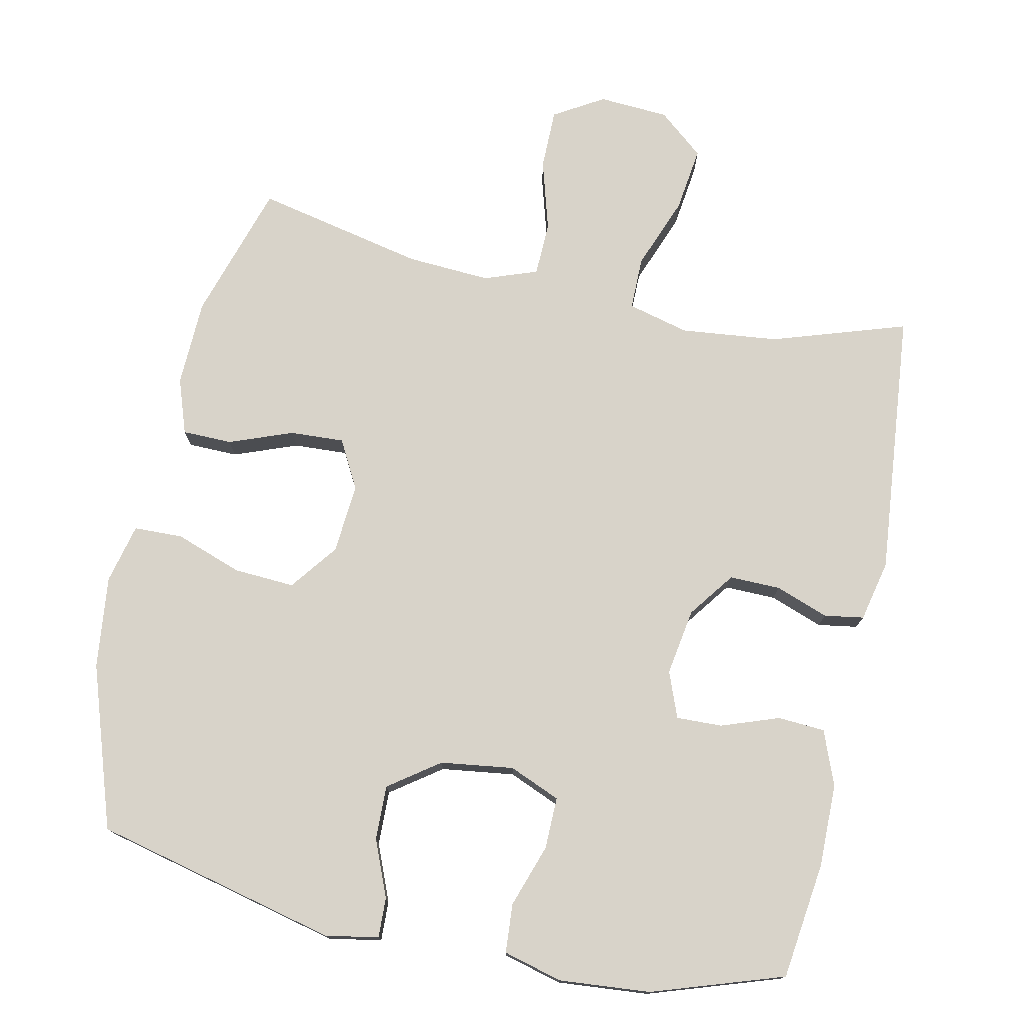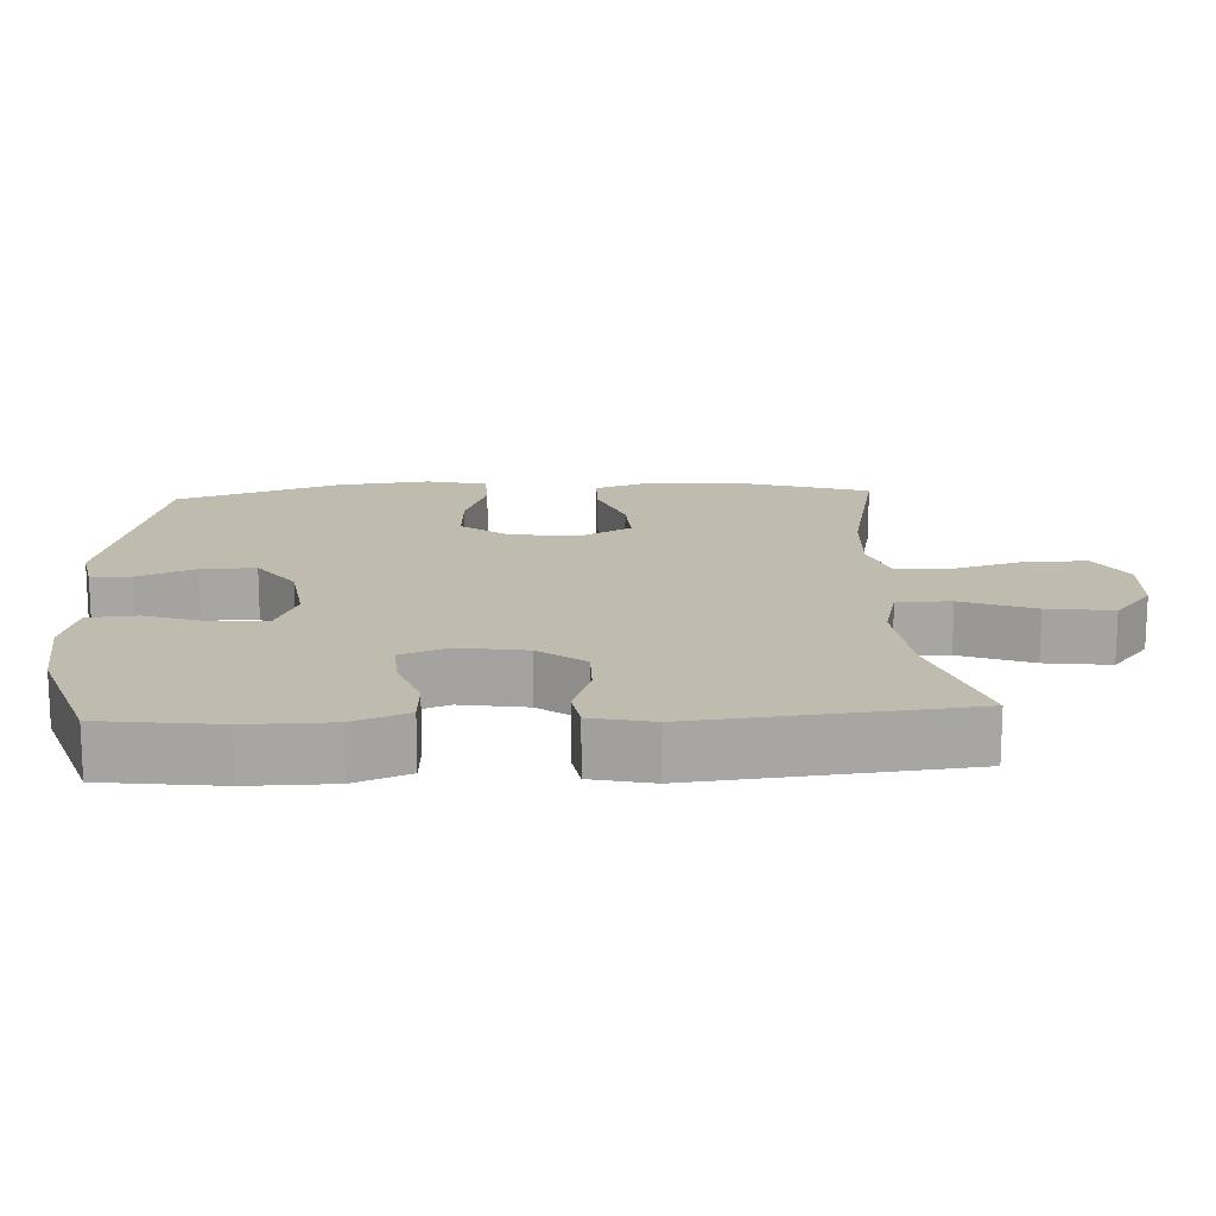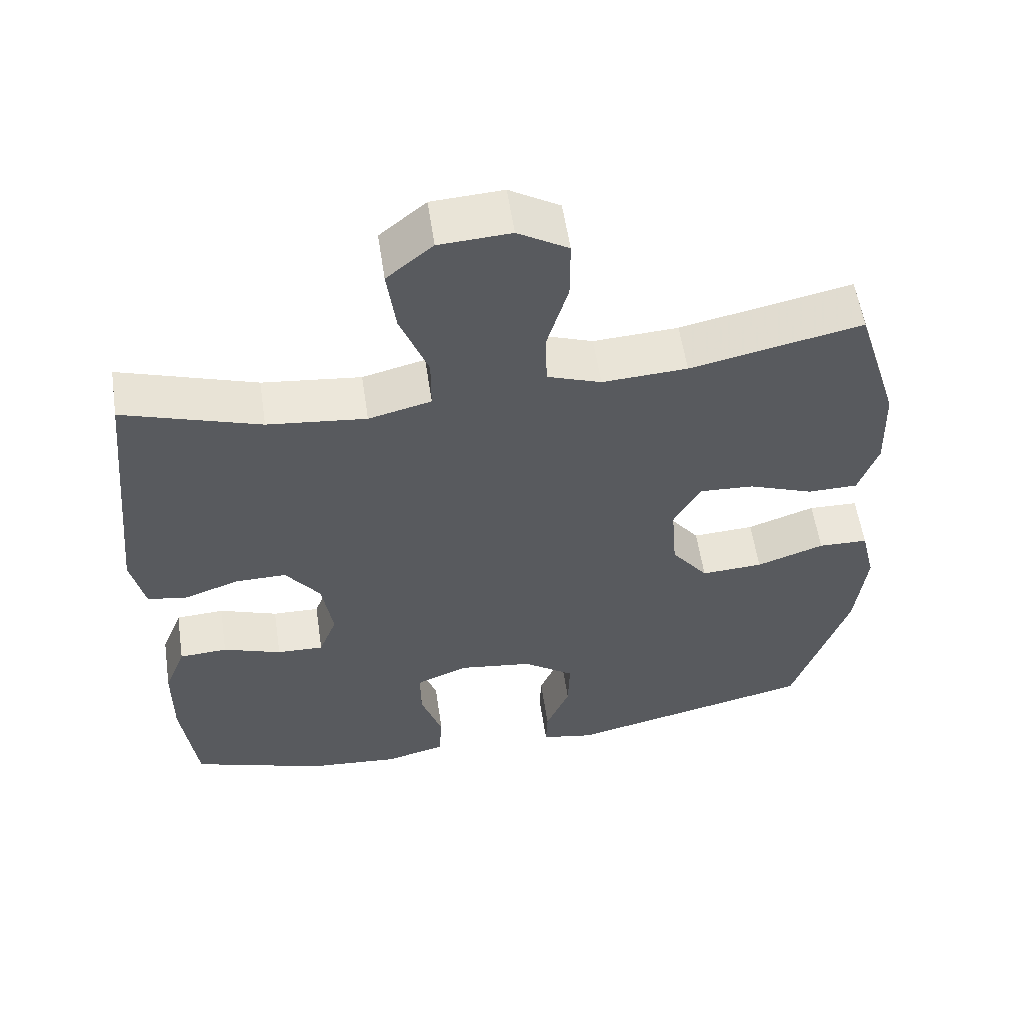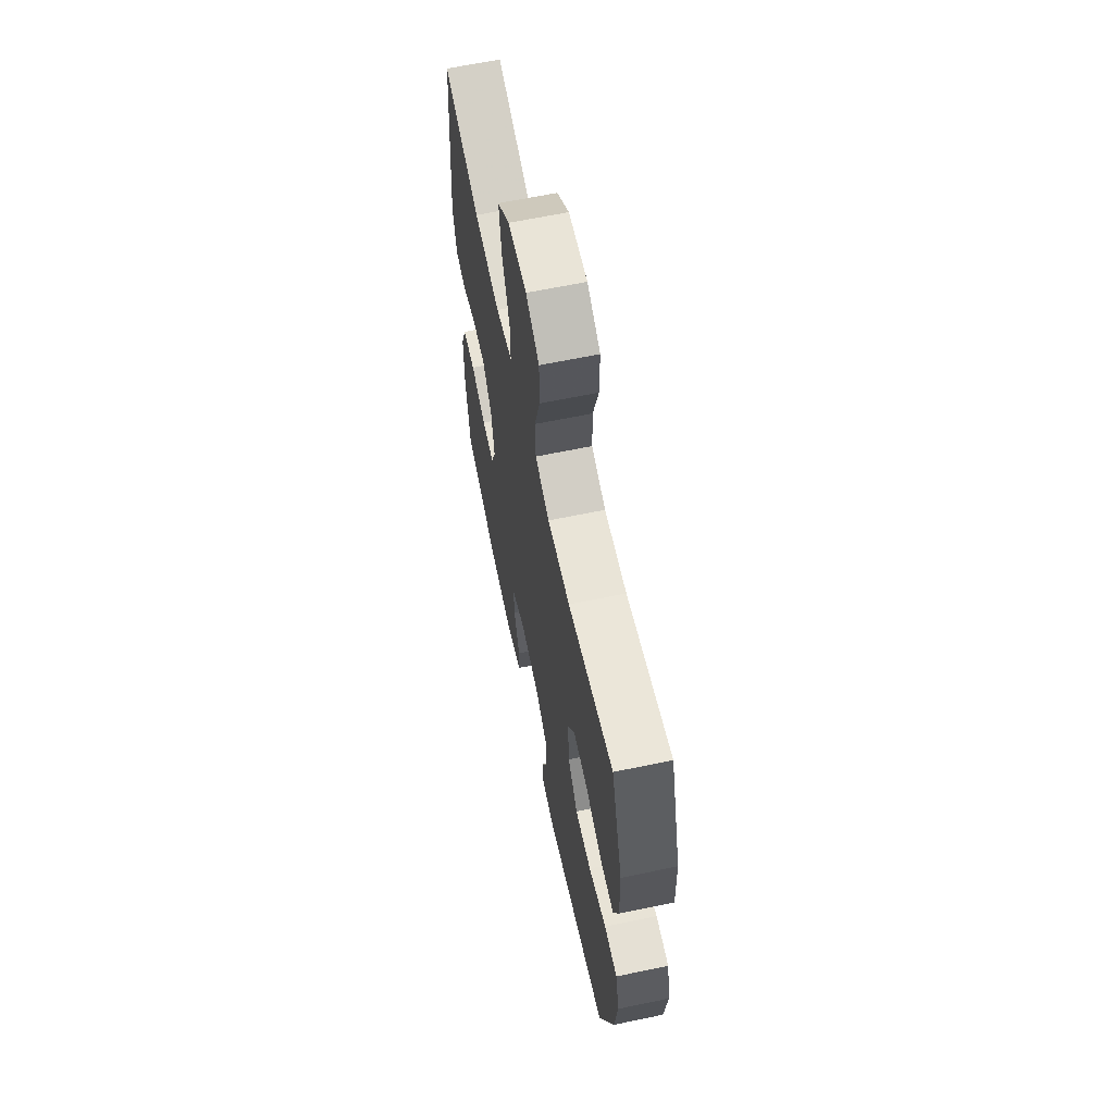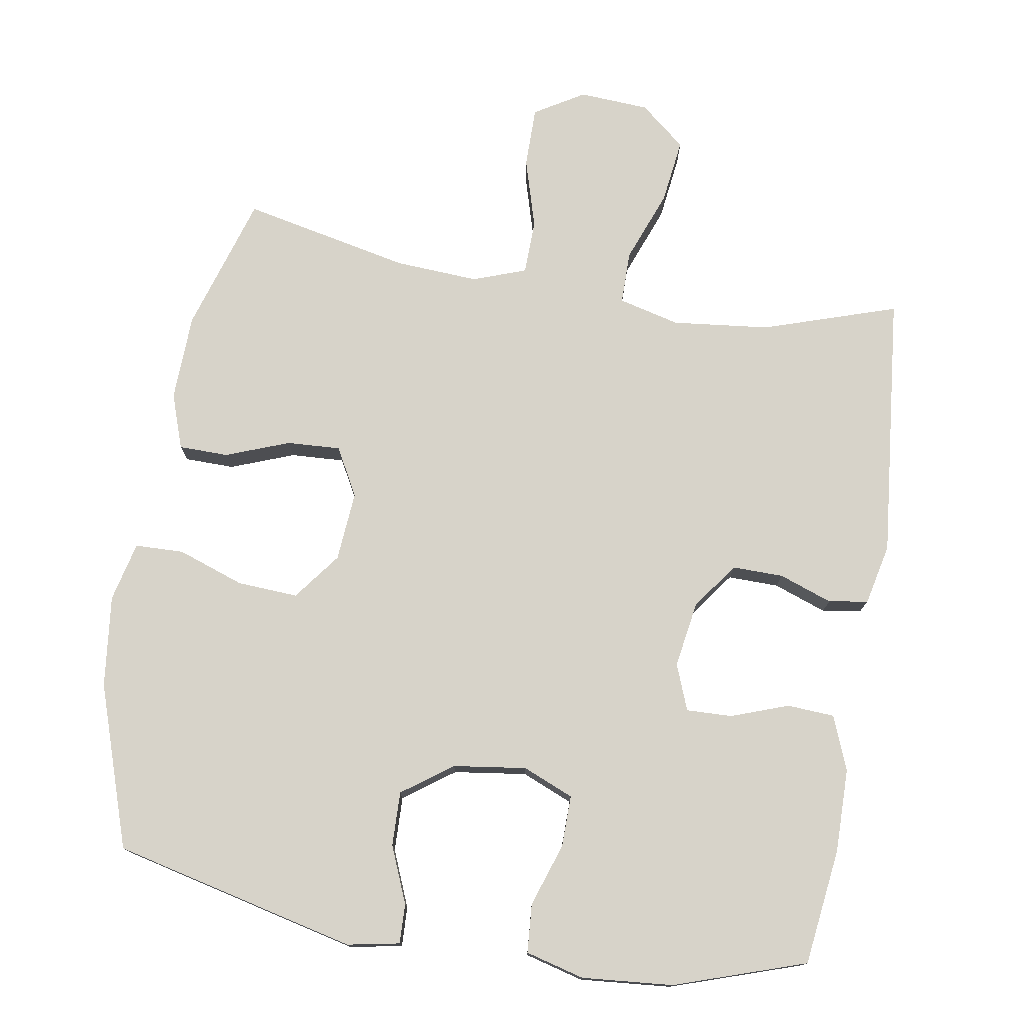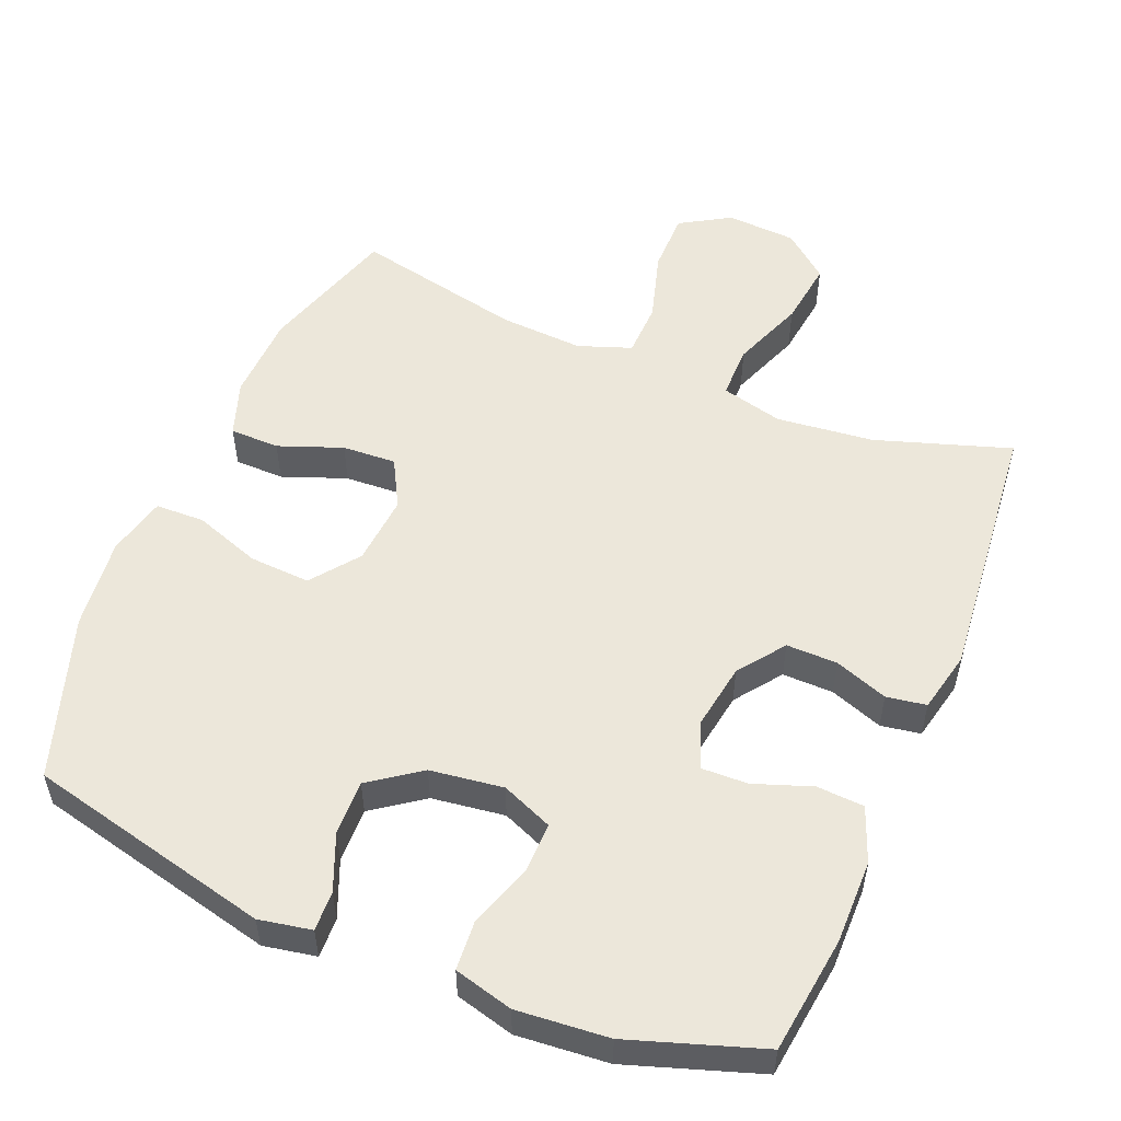
<metadata>
{"format":"obj","ext":"obj","renderer":"f3d","projection":"perspective","resolution":1024,"background":"white","views":[{"elev":75.8,"azim":-167.9,"up":"+Y"},{"elev":16.1,"azim":-93.0,"up":"+Y"},{"elev":56.9,"azim":-8.5,"up":"+Z"},{"elev":63.8,"azim":78.1,"up":"+Z"},{"elev":76.2,"azim":-170.6,"up":"+Y"},{"elev":53.5,"azim":-157.5,"up":"+Y"}]}
</metadata>
<code>
v -0.5 0.07 0.5
v -0.31 0.07 0.438
v -0.173 0.07 0.423
v -0.086 0.07 0.445
v -0.086 0.07 0.52
v -0.125 0.07 0.622
v -0.137 0.07 0.714
v -0.073 0.07 0.767
v 0.026 0.07 0.773
v 0.096 0.07 0.731
v 0.096 0.07 0.645
v 0.067 0.07 0.546
v 0.069 0.07 0.469
v 0.144 0.07 0.442
v 0.262 0.07 0.449
v 0.5 0.07 0.5
v 0.56 0.07 0.306
v 0.564 0.07 0.183
v 0.537 0.07 0.105
v 0.467 0.07 0.104
v 0.377 0.07 0.138
v 0.301 0.07 0.142
v 0.264 0.07 0.074
v 0.272 0.07 -0.025
v 0.323 0.07 -0.092
v 0.409 0.07 -0.087
v 0.503 0.07 -0.054
v 0.572 0.07 -0.056
v 0.592 0.07 -0.14
v 0.577 0.07 -0.27
v 0.5 0.07 -0.5
v 0.155 0.07 -0.582
v 0.081 0.07 -0.568
v 0.083 0.07 -0.512
v 0.116 0.07 -0.432
v 0.118 0.07 -0.355
v 0.047 0.07 -0.304
v -0.056 0.07 -0.29
v -0.128 0.07 -0.32
v -0.127 0.07 -0.393
v -0.097 0.07 -0.482
v -0.102 0.07 -0.551
v -0.185 0.07 -0.573
v -0.314 0.07 -0.562
v -0.5 0.07 -0.5
v -0.521 0.07 -0.335
v -0.52 0.07 -0.217
v -0.49 0.07 -0.14
v -0.423 0.07 -0.136
v -0.342 0.07 -0.165
v -0.277 0.07 -0.167
v -0.252 0.07 -0.102
v -0.267 0.07 -0.008
v -0.315 0.07 0.057
v -0.387 0.07 0.056
v -0.462 0.07 0.029
v -0.518 0.07 0.038
v -0.537 0.07 0.124
v -0.5 0 0.5
v -0.31 0 0.438
v -0.173 0 0.423
v -0.086 0 0.445
v -0.086 0 0.52
v -0.125 0 0.622
v -0.137 0 0.714
v -0.073 0 0.767
v 0.026 0 0.773
v 0.096 0 0.731
v 0.096 0 0.645
v 0.067 0 0.546
v 0.069 0 0.469
v 0.144 0 0.442
v 0.262 0 0.449
v 0.5 0 0.5
v 0.56 0 0.306
v 0.564 0 0.183
v 0.537 0 0.105
v 0.467 0 0.104
v 0.377 0 0.138
v 0.301 0 0.142
v 0.264 0 0.074
v 0.272 0 -0.025
v 0.323 0 -0.092
v 0.409 0 -0.087
v 0.503 0 -0.054
v 0.572 0 -0.056
v 0.592 0 -0.14
v 0.577 0 -0.27
v 0.5 0 -0.5
v 0.155 0 -0.582
v 0.081 0 -0.568
v 0.083 0 -0.512
v 0.116 0 -0.432
v 0.118 0 -0.355
v 0.047 0 -0.304
v -0.056 0 -0.29
v -0.128 0 -0.32
v -0.127 0 -0.393
v -0.097 0 -0.482
v -0.102 0 -0.551
v -0.185 0 -0.573
v -0.314 0 -0.562
v -0.5 0 -0.5
v -0.521 0 -0.335
v -0.52 0 -0.217
v -0.49 0 -0.14
v -0.423 0 -0.136
v -0.342 0 -0.165
v -0.277 0 -0.167
v -0.252 0 -0.102
v -0.267 0 -0.008
v -0.315 0 0.057
v -0.387 0 0.056
v -0.462 0 0.029
v -0.518 0 0.038
v -0.537 0 0.124
f 55 56 57 58
f 54 55 58 1
f 53 54 1 2
f 52 53 2 3
f 47 48 49 50
f 47 50 51
f 46 47 51
f 45 46 51
f 44 45 51
f 43 44 51 52
f 40 41 42 43
f 39 40 43 52
f 32 33 34 35
f 32 35 36
f 31 32 36
f 30 31 36 37
f 26 27 28 29
f 25 26 29 30
f 18 19 20 21
f 18 21 22
f 15 16 17 18
f 14 15 18 22
f 13 14 22 23
f 9 10 11 12
f 9 12 13
f 8 9 13
f 5 6 7 8
f 4 5 8 13
f 38 39 52 3
f 25 30 37 38
f 24 25 38 3
f 13 23 24
f 3 4 13 24
f 116 115 114 113
f 59 116 113 112
f 60 59 112 111
f 61 60 111 110
f 108 107 106 105
f 109 108 105
f 109 105 104
f 109 104 103
f 109 103 102
f 110 109 102 101
f 101 100 99 98
f 110 101 98 97
f 93 92 91 90
f 94 93 90
f 94 90 89
f 95 94 89 88
f 87 86 85 84
f 88 87 84 83
f 79 78 77 76
f 80 79 76
f 76 75 74 73
f 80 76 73 72
f 81 80 72 71
f 70 69 68 67
f 71 70 67
f 71 67 66
f 66 65 64 63
f 71 66 63 62
f 61 110 97 96
f 96 95 88 83
f 61 96 83 82
f 82 81 71
f 82 71 62 61
f 1 59 60 2
f 2 60 61 3
f 3 61 62 4
f 4 62 63 5
f 5 63 64 6
f 6 64 65 7
f 7 65 66 8
f 8 66 67 9
f 9 67 68 10
f 10 68 69 11
f 11 69 70 12
f 12 70 71 13
f 13 71 72 14
f 14 72 73 15
f 15 73 74 16
f 16 74 75 17
f 17 75 76 18
f 18 76 77 19
f 19 77 78 20
f 20 78 79 21
f 21 79 80 22
f 22 80 81 23
f 23 81 82 24
f 24 82 83 25
f 25 83 84 26
f 26 84 85 27
f 27 85 86 28
f 28 86 87 29
f 29 87 88 30
f 30 88 89 31
f 31 89 90 32
f 32 90 91 33
f 33 91 92 34
f 34 92 93 35
f 35 93 94 36
f 36 94 95 37
f 37 95 96 38
f 38 96 97 39
f 39 97 98 40
f 40 98 99 41
f 41 99 100 42
f 42 100 101 43
f 43 101 102 44
f 44 102 103 45
f 45 103 104 46
f 46 104 105 47
f 47 105 106 48
f 48 106 107 49
f 49 107 108 50
f 50 108 109 51
f 51 109 110 52
f 52 110 111 53
f 53 111 112 54
f 54 112 113 55
f 55 113 114 56
f 56 114 115 57
f 57 115 116 58
f 58 116 59 1

</code>
